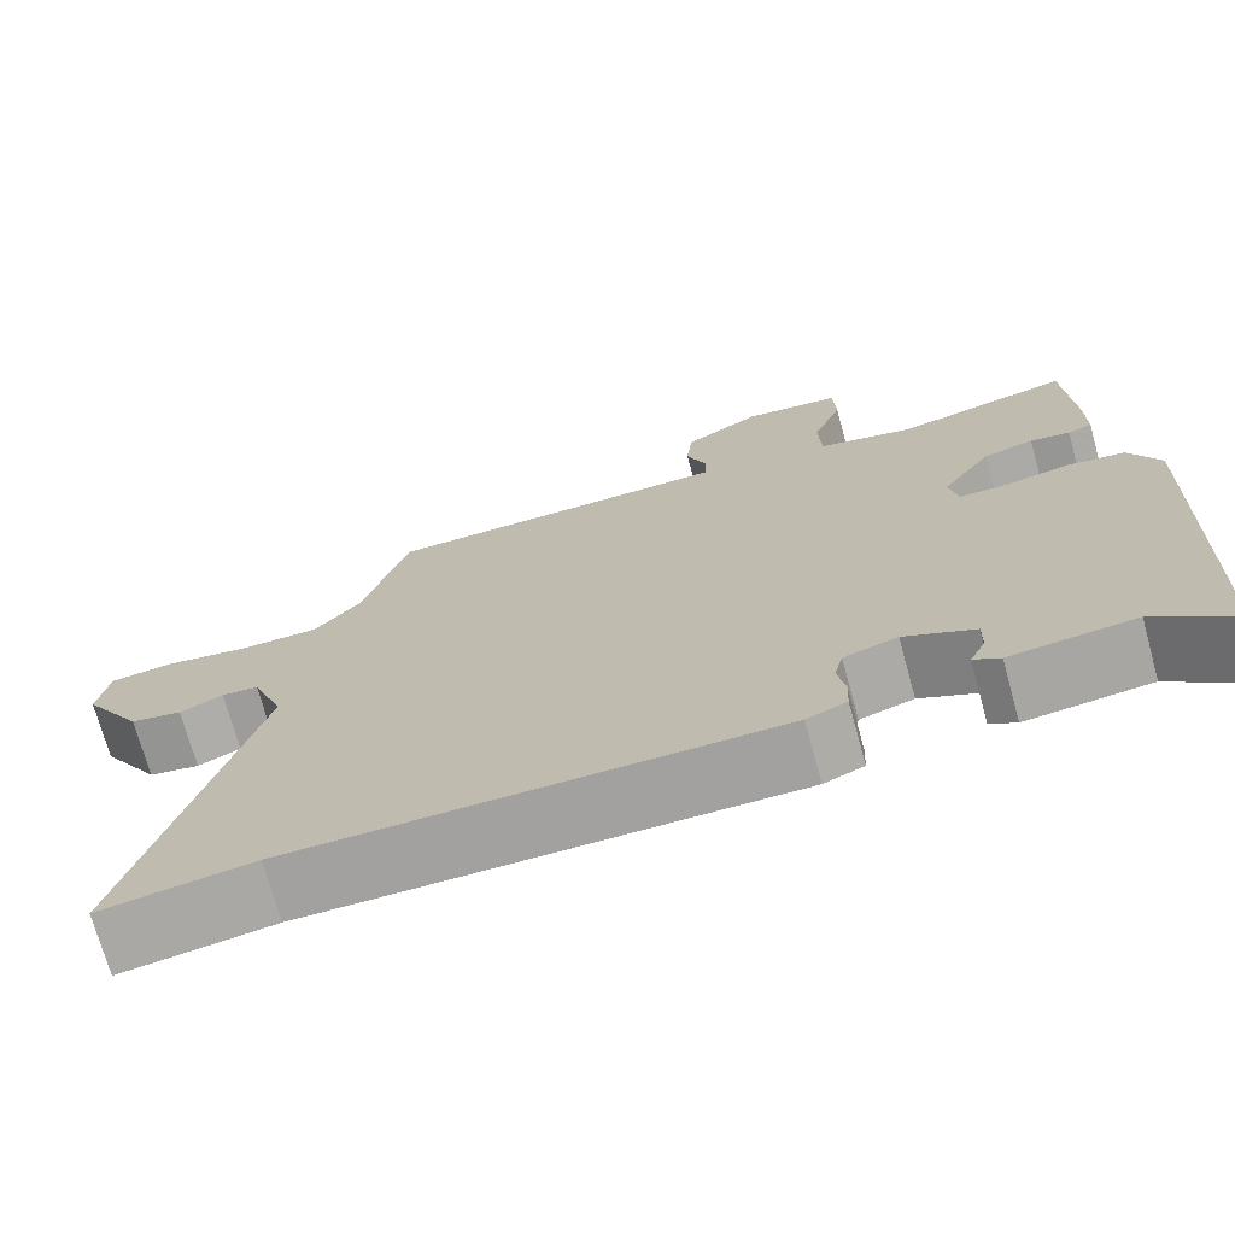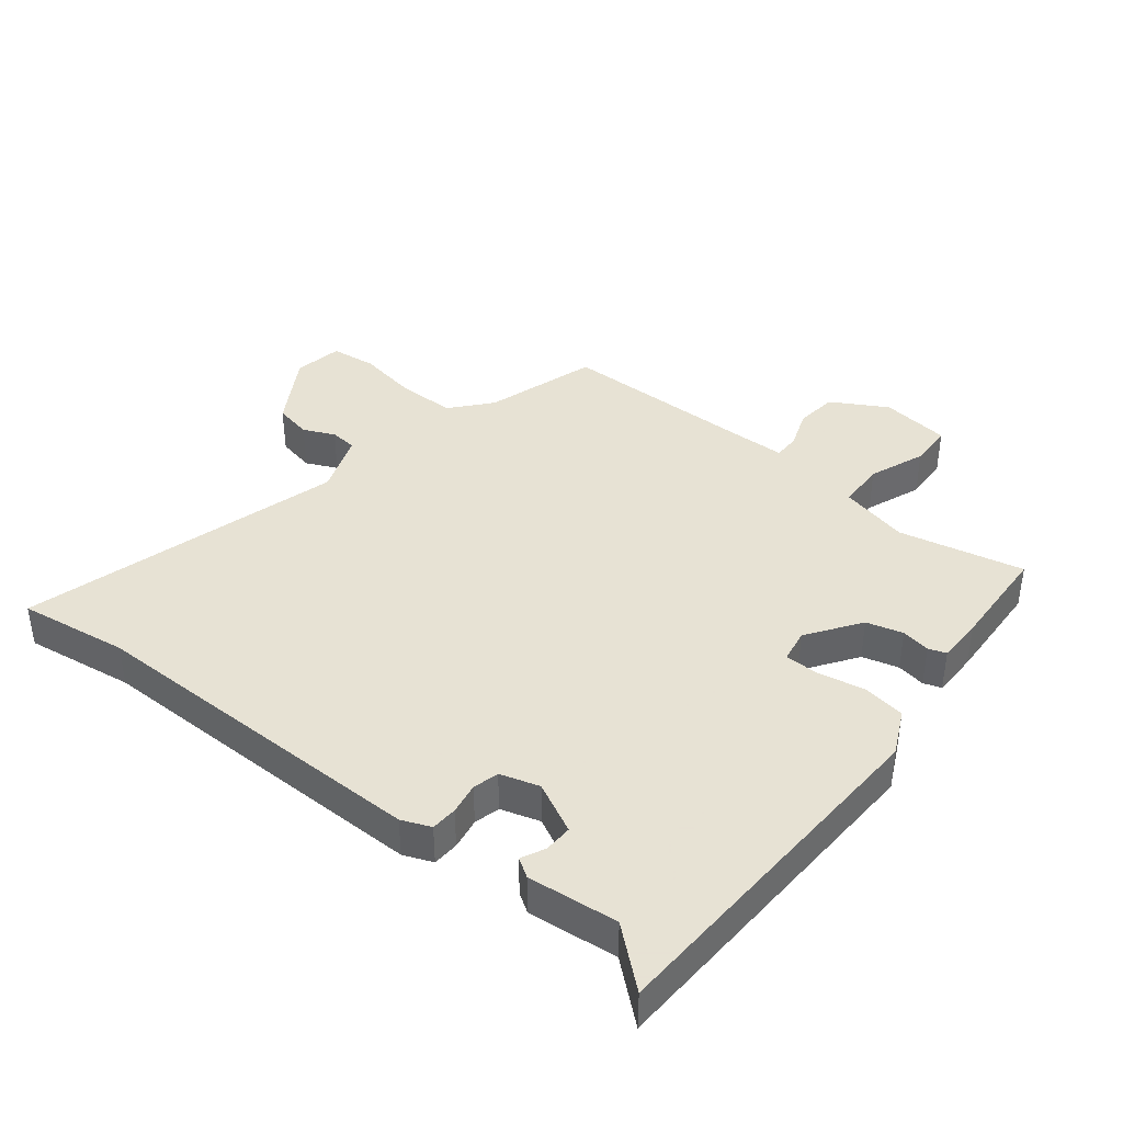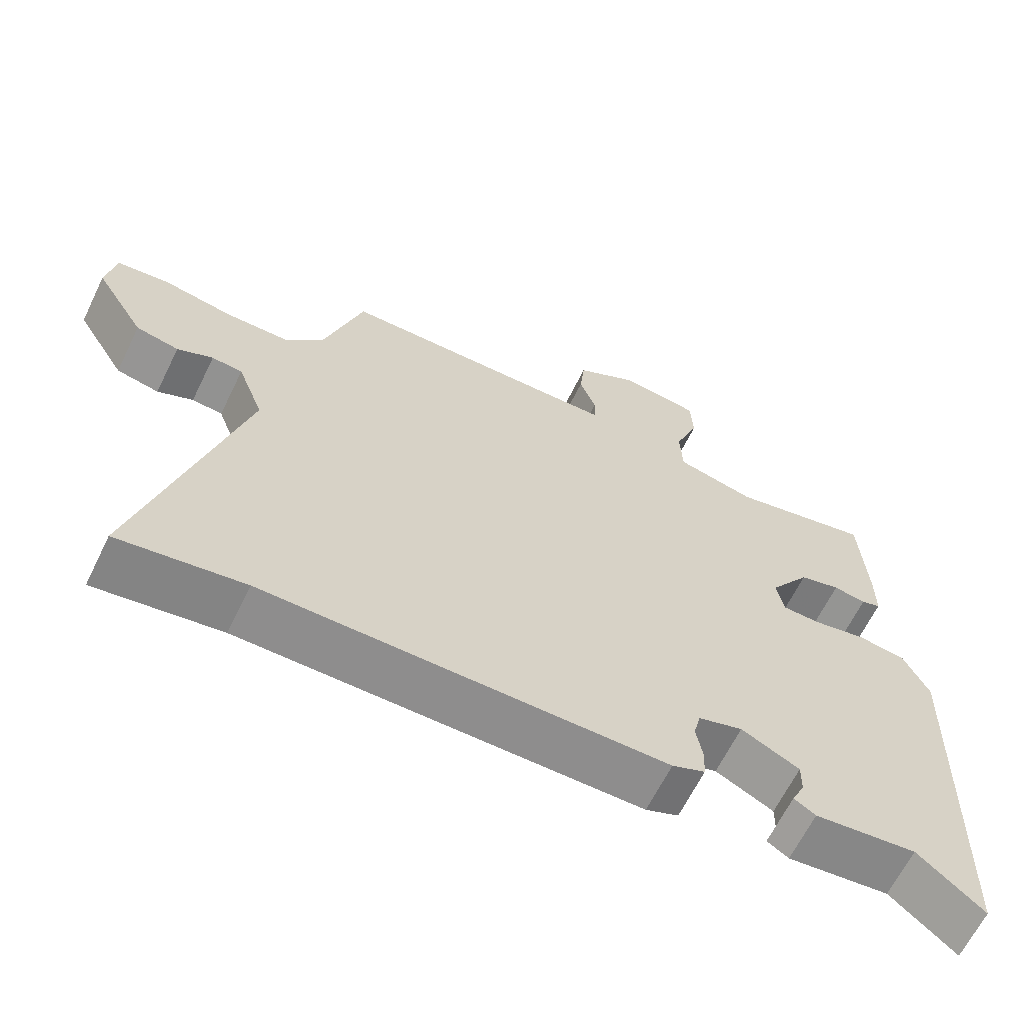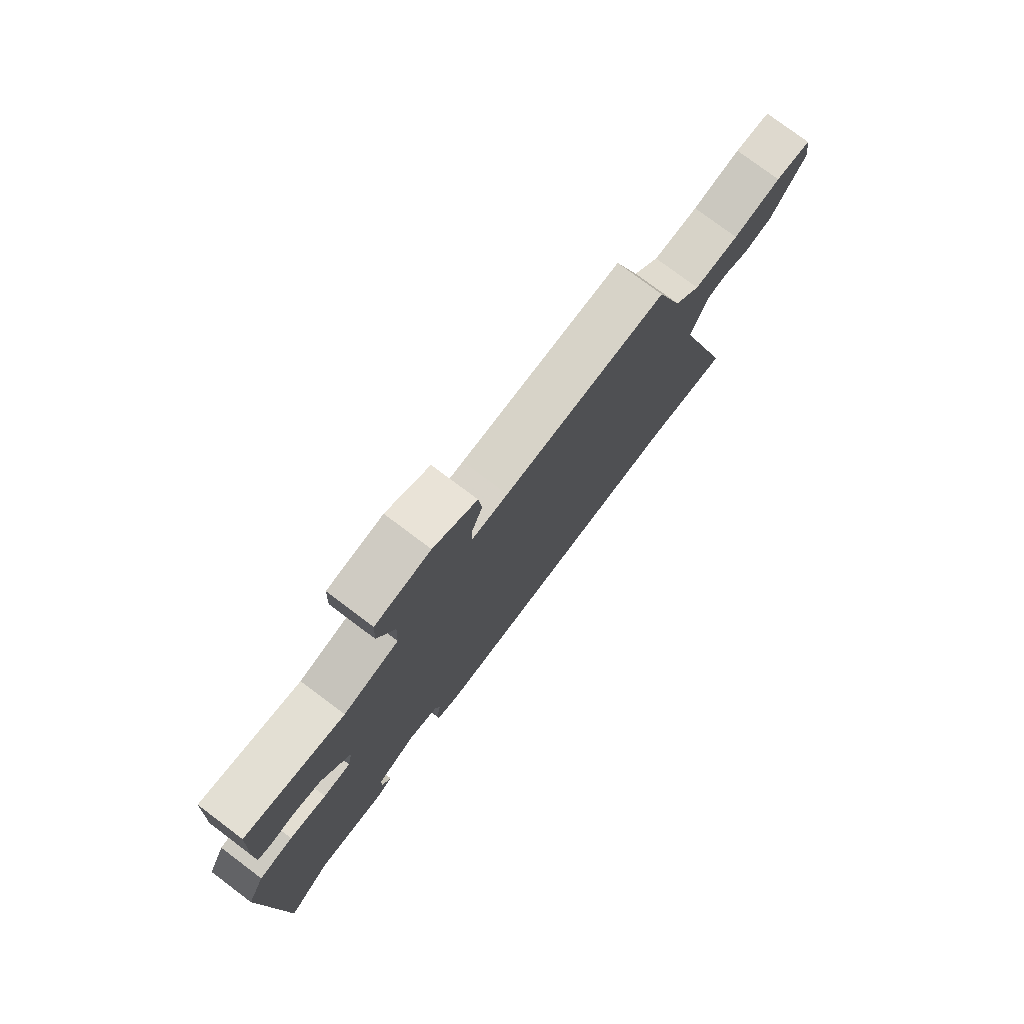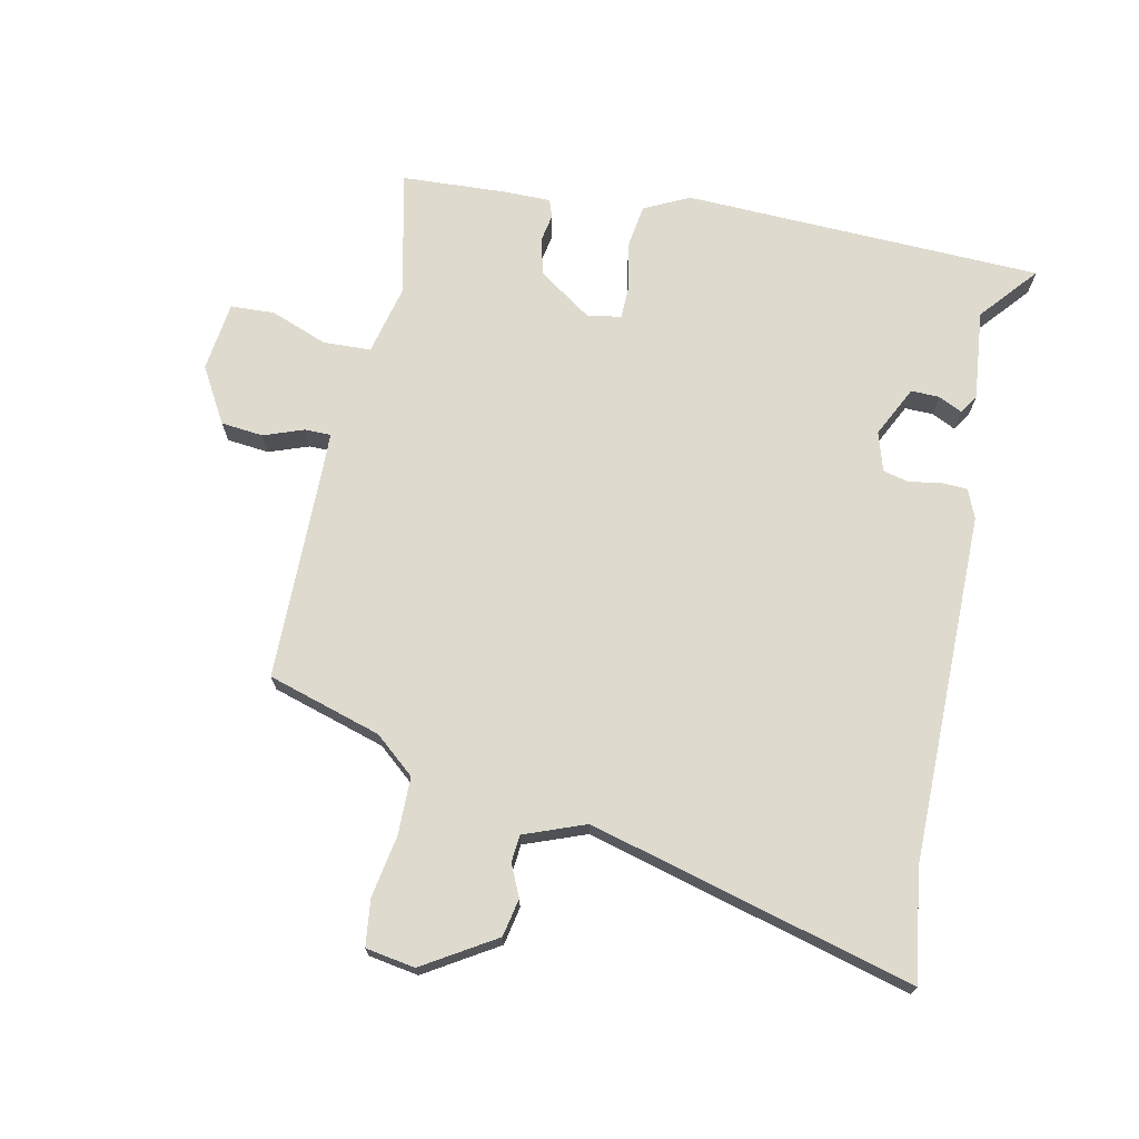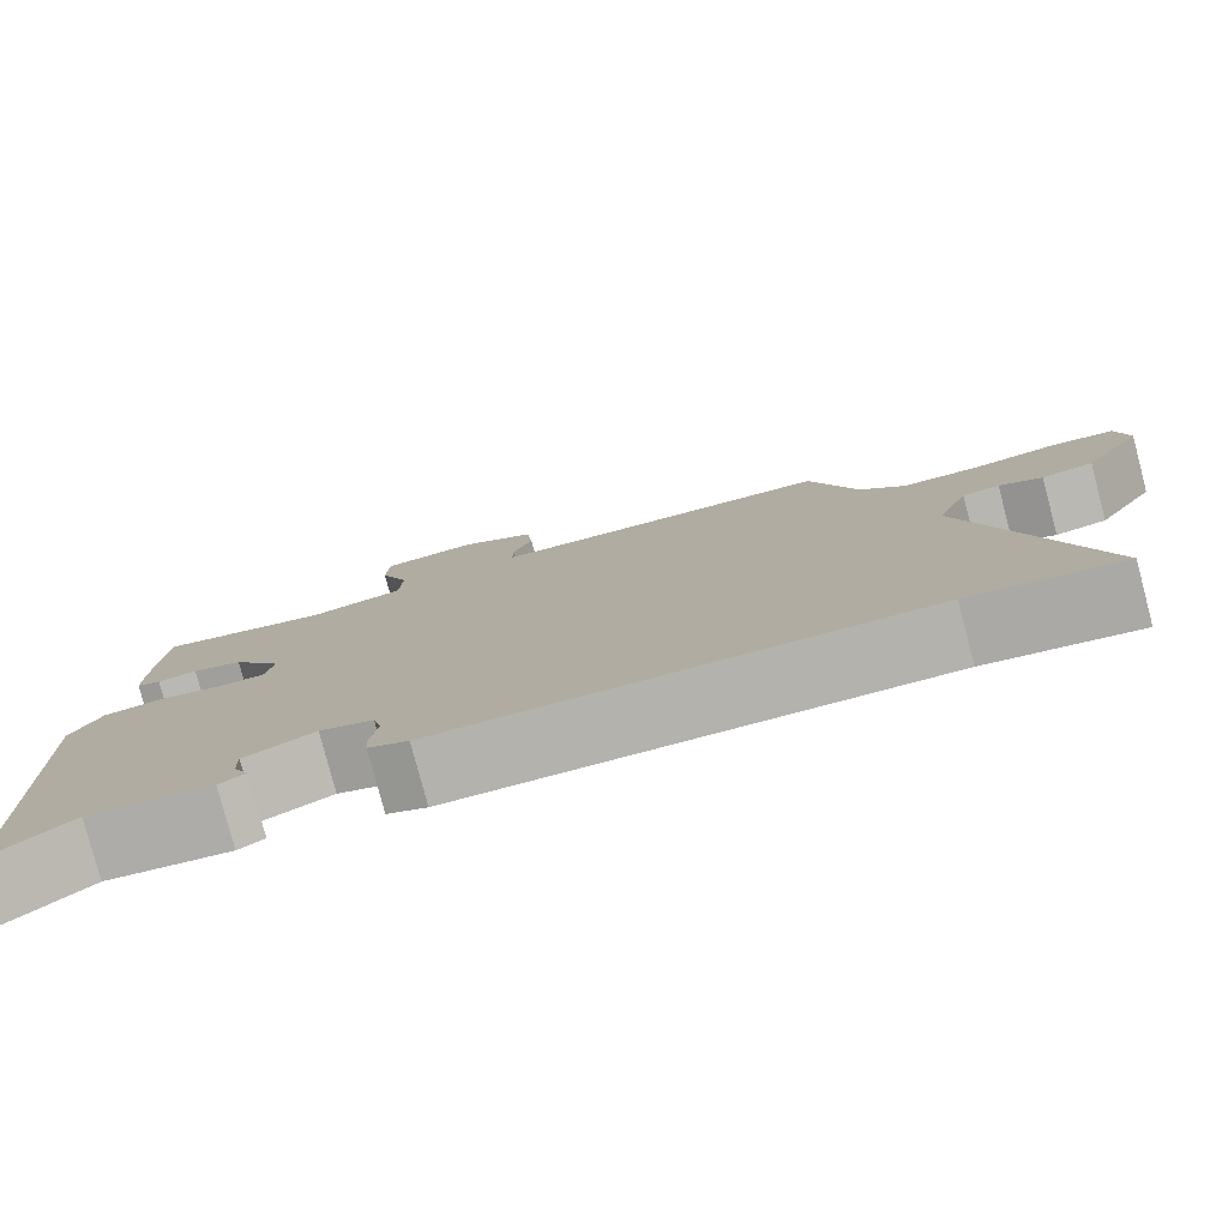
<metadata>
{"format":"obj","ext":"obj","renderer":"f3d","projection":"perspective","resolution":1024,"background":"white","views":[{"elev":-72.3,"azim":-164.6,"up":"+Z"},{"elev":39.7,"azim":-141.1,"up":"+Y"},{"elev":-64.7,"azim":153.9,"up":"+Z"},{"elev":77.7,"azim":-53.1,"up":"+Z"},{"elev":71.1,"azim":101.9,"up":"+Y"},{"elev":-79.6,"azim":14.8,"up":"+Z"}]}
</metadata>
<code>
v 0.664 0.07 -0.524
v 0.489 0.07 -0.498
v -0.068 0.07 -0.498
v -0.114 0.07 -0.479
v -0.116 0.07 -0.437
v -0.107 0.07 -0.387
v -0.117 0.07 -0.346
v -0.179 0.07 -0.327
v -0.26 0.07 -0.367
v -0.259 0.07 -0.412
v -0.241 0.07 -0.45
v -0.271 0.07 -0.469
v -0.414 0.07 -0.454
v -0.505 0.07 -0.531
v -0.524 0.07 0.039
v -0.489 0.07 0.111
v -0.421 0.07 0.121
v -0.347 0.07 0.106
v -0.292 0.07 0.107
v -0.282 0.07 0.16
v -0.34 0.07 0.245
v -0.398 0.07 0.261
v -0.444 0.07 0.253
v -0.472 0.07 0.263
v -0.472 0.07 0.336
v -0.463 0.07 0.504
v -0.264 0.07 0.46
v -0.153 0.07 0.486
v -0.15 0.07 0.562
v -0.184 0.07 0.652
v -0.181 0.07 0.722
v -0.07 0.07 0.736
v 0.018 0.07 0.685
v 0.025 0.07 0.618
v 0.002 0.07 0.555
v 0.002 0.07 0.513
v 0.075 0.07 0.511
v 0.404 0.07 0.507
v 0.458 0.07 0.327
v 0.511 0.07 0.264
v 0.603 0.07 0.263
v 0.701 0.07 0.28
v 0.774 0.07 0.271
v 0.787 0.07 0.193
v 0.717 0.07 0.079
v 0.657 0.07 0.067
v 0.607 0.07 0.09
v 0.564 0.07 0.086
v 0.527 0.07 -0.011
v 0.664 0 -0.524
v 0.489 0 -0.498
v -0.068 0 -0.498
v -0.114 0 -0.479
v -0.116 0 -0.437
v -0.107 0 -0.387
v -0.117 0 -0.346
v -0.179 0 -0.327
v -0.26 0 -0.367
v -0.259 0 -0.412
v -0.241 0 -0.45
v -0.271 0 -0.469
v -0.414 0 -0.454
v -0.505 0 -0.531
v -0.524 0 0.039
v -0.489 0 0.111
v -0.421 0 0.121
v -0.347 0 0.106
v -0.292 0 0.107
v -0.282 0 0.16
v -0.34 0 0.245
v -0.398 0 0.261
v -0.444 0 0.253
v -0.472 0 0.263
v -0.472 0 0.336
v -0.463 0 0.504
v -0.264 0 0.46
v -0.153 0 0.486
v -0.15 0 0.562
v -0.184 0 0.652
v -0.181 0 0.722
v -0.07 0 0.736
v 0.018 0 0.685
v 0.025 0 0.618
v 0.002 0 0.555
v 0.002 0 0.513
v 0.075 0 0.511
v 0.404 0 0.507
v 0.458 0 0.327
v 0.511 0 0.264
v 0.603 0 0.263
v 0.701 0 0.28
v 0.774 0 0.271
v 0.787 0 0.193
v 0.717 0 0.079
v 0.657 0 0.067
v 0.607 0 0.09
v 0.564 0 0.086
v 0.527 0 -0.011
f 44 45 46 47
f 44 47 48
f 41 42 43 44
f 40 41 44 48
f 39 40 48 49
f 37 38 39 49
f 32 33 34 35
f 32 35 36
f 29 30 31 32
f 28 29 32 36
f 27 28 36 37
f 25 26 27
f 22 23 24 25
f 21 22 25 27
f 20 21 27 37
f 15 16 17 18
f 13 14 15 18
f 13 18 19
f 10 11 12 13
f 9 10 13 19
f 8 9 19 20
f 3 4 5 6
f 2 3 6 7
f 8 20 37 49
f 7 8 49
f 1 2 7 49
f 96 95 94 93
f 97 96 93
f 93 92 91 90
f 97 93 90 89
f 98 97 89 88
f 98 88 87 86
f 84 83 82 81
f 85 84 81
f 81 80 79 78
f 85 81 78 77
f 86 85 77 76
f 76 75 74
f 74 73 72 71
f 76 74 71 70
f 86 76 70 69
f 67 66 65 64
f 67 64 63 62
f 68 67 62
f 62 61 60 59
f 68 62 59 58
f 69 68 58 57
f 55 54 53 52
f 56 55 52 51
f 98 86 69 57
f 98 57 56
f 98 56 51 50
f 1 50 51 2
f 2 51 52 3
f 3 52 53 4
f 4 53 54 5
f 5 54 55 6
f 6 55 56 7
f 7 56 57 8
f 8 57 58 9
f 9 58 59 10
f 10 59 60 11
f 11 60 61 12
f 12 61 62 13
f 13 62 63 14
f 14 63 64 15
f 15 64 65 16
f 16 65 66 17
f 17 66 67 18
f 18 67 68 19
f 19 68 69 20
f 20 69 70 21
f 21 70 71 22
f 22 71 72 23
f 23 72 73 24
f 24 73 74 25
f 25 74 75 26
f 26 75 76 27
f 27 76 77 28
f 28 77 78 29
f 29 78 79 30
f 30 79 80 31
f 31 80 81 32
f 32 81 82 33
f 33 82 83 34
f 34 83 84 35
f 35 84 85 36
f 36 85 86 37
f 37 86 87 38
f 38 87 88 39
f 39 88 89 40
f 40 89 90 41
f 41 90 91 42
f 42 91 92 43
f 43 92 93 44
f 44 93 94 45
f 45 94 95 46
f 46 95 96 47
f 47 96 97 48
f 48 97 98 49
f 49 98 50 1

</code>
